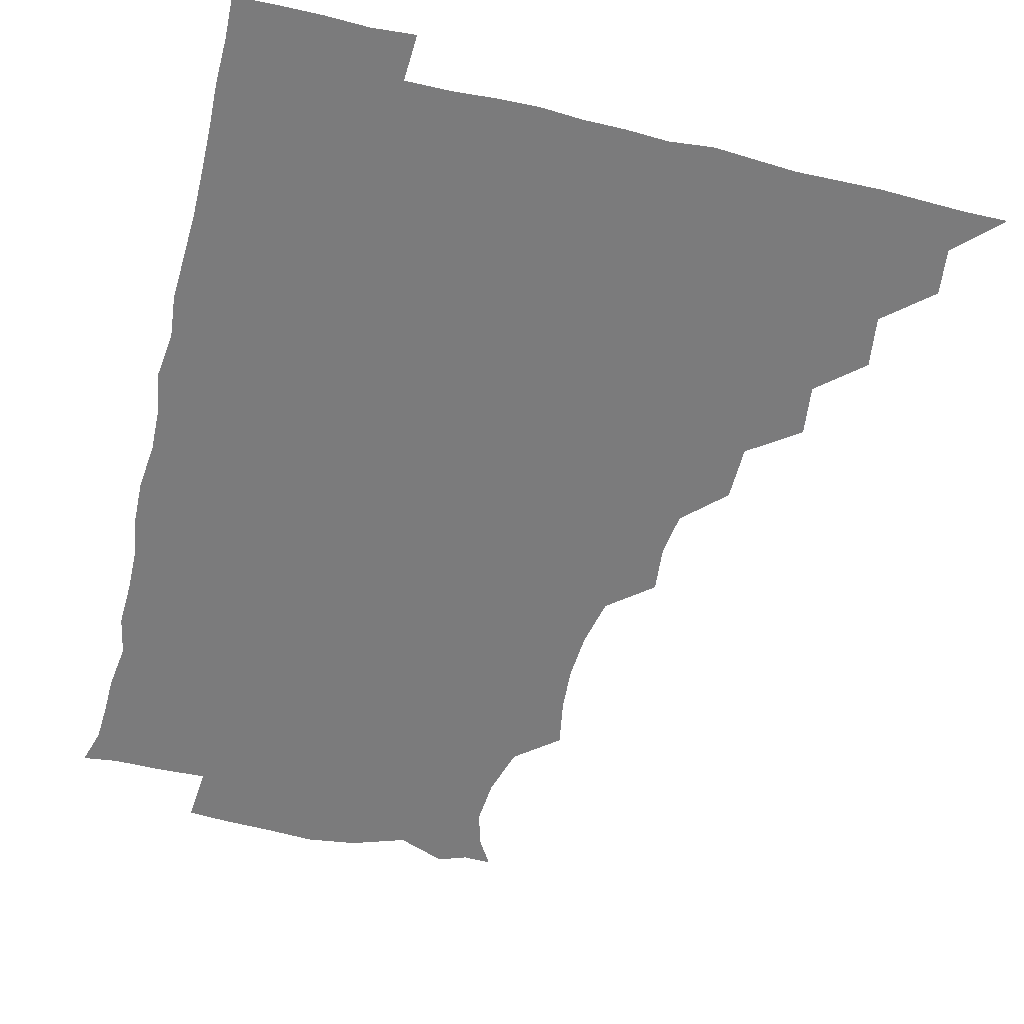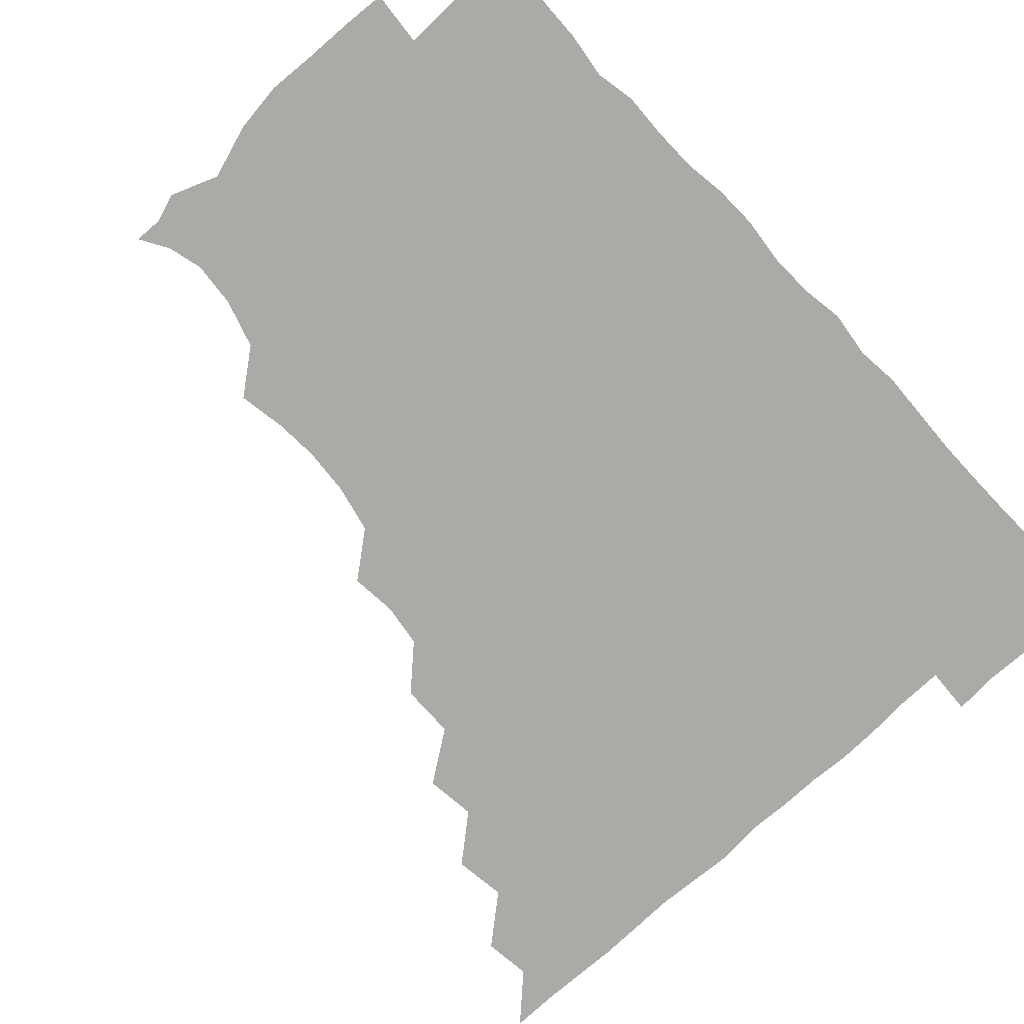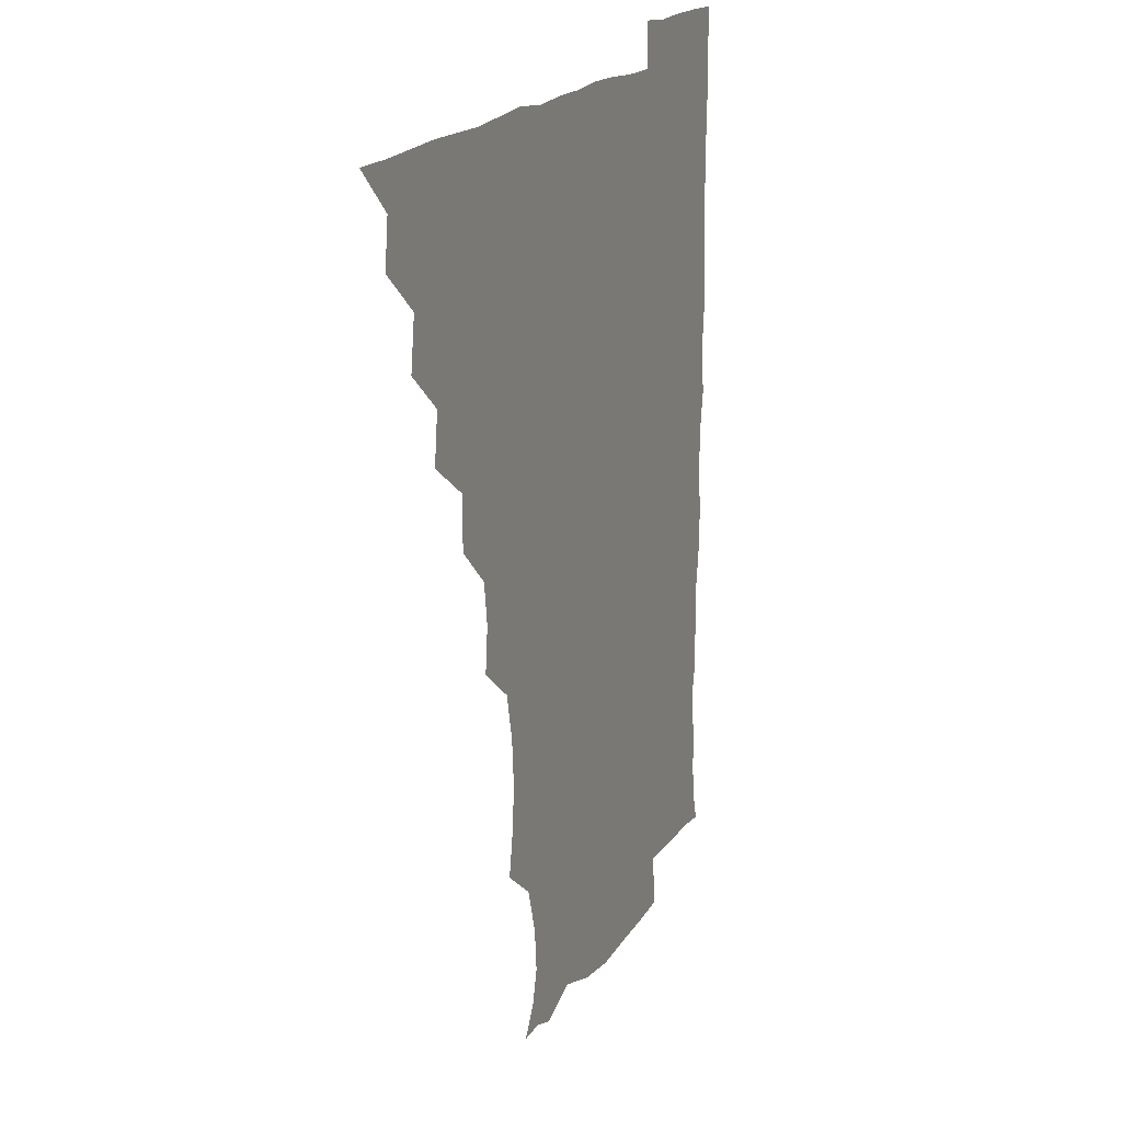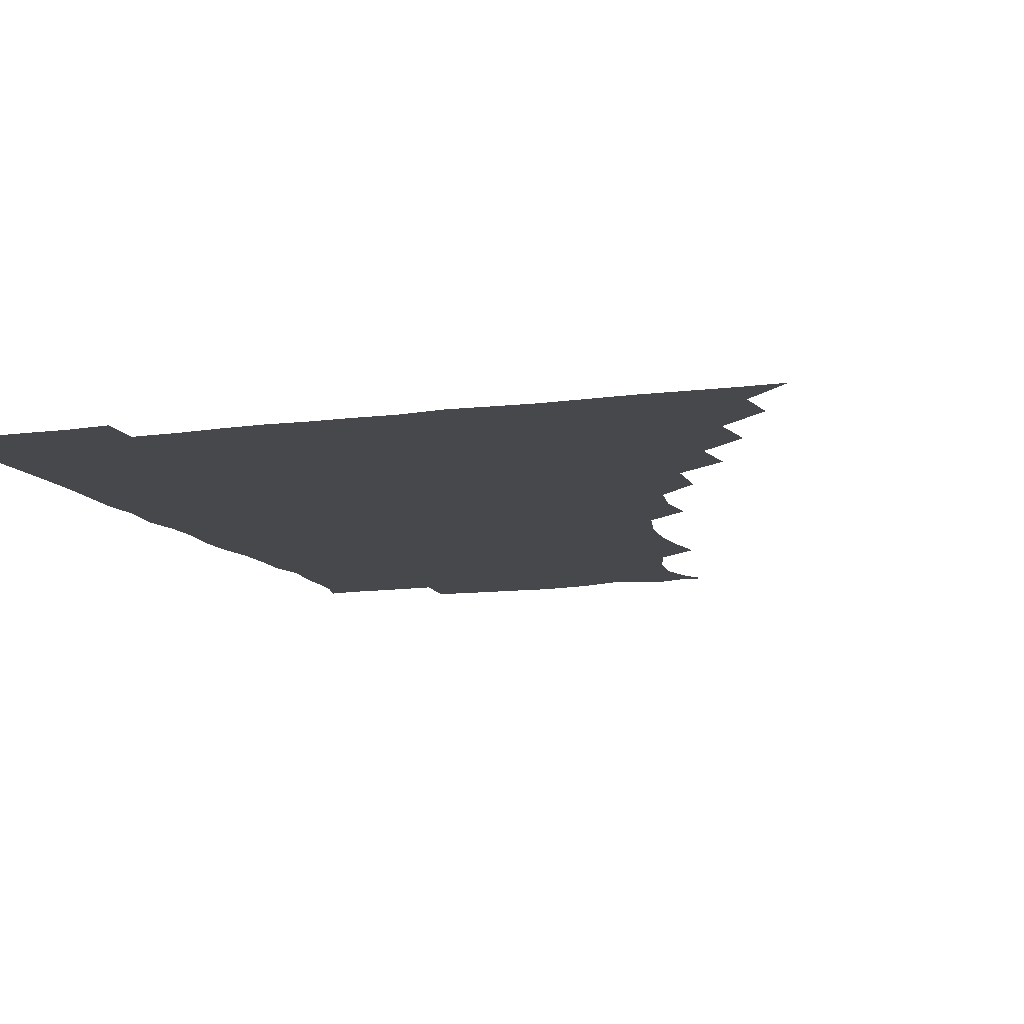
<metadata>
{"format":"obj","ext":"obj","renderer":"f3d","projection":"perspective","resolution":1024,"background":"white","views":[{"elev":-58.5,"azim":166.2,"up":"+Z"},{"elev":-76.1,"azim":42.5,"up":"+Z"},{"elev":18.7,"azim":-66.7,"up":"+Y"},{"elev":-11.3,"azim":-161.1,"up":"+Z"}]}
</metadata>
<code>
v 450.9 495.8 0
v 464.6 464.4 0
v 466.6 480.6 0
v 466.5 495.7 0
v 479.2 431.9 0
v 481.7 449.9 0
v 481.7 465.7 0
v 481.8 480.7 0
v 481.3 496.1 0
v 493.4 400.5 0
v 495.5 418.1 0
v 496.8 435.6 0
v 497.2 451 0
v 497.1 466 0
v 496.5 481 0
v 496 496.6 0
v 511.7 368.8 0
v 511.5 387.8 0
v 512 405.9 0
v 512.7 422.4 0
v 512.9 437.4 0
v 512.1 451.4 0
v 511.7 466 0
v 511.5 480.7 0
v 511 496.3 0
v 527 323.6 0
v 528.5 339.7 0
v 526.4 354.8 0
v 528 376.2 0
v 527.4 391.5 0
v 526.8 406.5 0
v 526.4 421 0
v 526.7 436.3 0
v 526.8 451.1 0
v 526.7 465.8 0
v 526.3 480.8 0
v 526.2 495.9 0
v 543.9 245.7 0
v 546.8 262.6 0
v 547.7 277.8 0
v 546.5 294.2 0
v 542.8 311 0
v 542.7 328.9 0
v 542.9 345.6 0
v 542.6 361.6 0
v 541.8 376.2 0
v 542.3 392.7 0
v 542.2 407.2 0
v 542.3 422.1 0
v 541.9 436.4 0
v 542.5 451 0
v 541.5 465.9 0
v 541.2 480.8 0
v 541 496.8 0
v 556.3 179.1 0
v 562.4 189.2 0
v 565.6 201.3 0
v 564.2 216.8 0
v 559.2 233.7 0
v 559.6 253.6 0
v 560 269.1 0
v 560 284.6 0
v 558.5 299.6 0
v 557 314.8 0
v 557.3 331.5 0
v 557.1 346.5 0
v 557.4 363.1 0
v 556.8 376.9 0
v 556.5 391.8 0
v 557 407.5 0
v 556.9 422 0
v 557.1 436.7 0
v 556.7 451.2 0
v 556.2 466.1 0
v 556 481 0
v 555.3 497.8 0
v 566.2 179.4 0
v 574.2 192.8 0
v 576.3 209.7 0
v 575 225.5 0
v 573.8 241.6 0
v 573 255.7 0
v 573.5 271.5 0
v 573.5 288.1 0
v 573 303.2 0
v 572 316.4 0
v 571.6 331.9 0
v 572.2 348.4 0
v 571.7 362.5 0
v 571.9 378.3 0
v 572 393 0
v 571.8 407.5 0
v 571.9 422.5 0
v 571.8 436.5 0
v 571.7 451 0
v 571.3 465.9 0
v 570.9 481.1 0
v 570.8 496.2 0
v 576 175.9 0
v 586.1 195.7 0
v 588.6 212.4 0
v 588.4 229.3 0
v 587.7 243.7 0
v 587.4 259.1 0
v 588.8 273.6 0
v 587.5 287.9 0
v 586.7 302.8 0
v 587 318.9 0
v 587 333.5 0
v 586.8 347.9 0
v 586.6 362.4 0
v 586.3 376.4 0
v 586.4 392 0
v 586.5 407.2 0
v 586.4 421.5 0
v 586.5 436.5 0
v 586.5 451 0
v 586.4 465.7 0
v 586.2 480.4 0
v 585.6 496.9 0
v 592.6 182.2 0
v 601.6 198.6 0
v 603.2 214.4 0
v 602.5 228 0
v 601.8 242.9 0
v 601.4 256.2 0
v 602.1 275 0
v 601.8 289.4 0
v 602 303.1 0
v 601.5 317.8 0
v 601.3 332.8 0
v 601.4 347.8 0
v 601.4 362.8 0
v 601.7 378.3 0
v 601.3 392.1 0
v 601.5 407.7 0
v 601.4 421.7 0
v 601.3 436.3 0
v 601.6 451 0
v 601.4 465.7 0
v 600.9 481.1 0
v 600.5 496.8 0
v 611.4 176 0
v 615.9 197.6 0
v 616.9 214 0
v 616.7 230.1 0
v 616.6 242 0
v 616.4 257.7 0
v 616 274.9 0
v 616.1 288.1 0
v 616.3 304.4 0
v 616.5 318.9 0
v 616 333.1 0
v 616.4 347.7 0
v 616.2 363.3 0
v 616.2 378.3 0
v 616.2 392.2 0
v 616.1 407 0
v 616.5 422.2 0
v 616.5 436.5 0
v 616.5 451 0
v 616.5 465.4 0
v 616.1 480.1 0
v 614.9 497.7 0
v 628.8 173.5 0
v 630.2 197.6 0
v 630.6 216.5 0
v 631.1 229.6 0
v 631.2 244.9 0
v 632.2 257.6 0
v 630.5 273.8 0
v 630.8 288 0
v 630.6 303.4 0
v 630.9 319 0
v 630.9 331.3 0
v 630.8 349 0
v 630.8 363.3 0
v 630.9 377.5 0
v 631 392.7 0
v 631 407.4 0
v 631.1 422.1 0
v 631.3 436.8 0
v 631.5 451.1 0
v 631.3 465.6 0
v 630.7 481.4 0
v 629.4 497.3 0
v 646.1 174.4 0
v 645.5 198.4 0
v 645.3 213.5 0
v 645.4 229.8 0
v 645.3 243.4 0
v 645.7 261.3 0
v 645.9 274.6 0
v 645.6 288.7 0
v 645.3 303.3 0
v 645 319.4 0
v 645.6 333.1 0
v 645.5 348.7 0
v 645.5 363.1 0
v 645.5 377.7 0
v 645.5 393.2 0
v 645.7 407.6 0
v 645.7 422.6 0
v 645.9 436.8 0
v 646.3 451.3 0
v 646.1 466 0
v 646.2 480.8 0
v 645.1 496.1 0
v 663 174.9 0
v 660.5 196.5 0
v 659.6 213.8 0
v 659.7 229.6 0
v 660.1 244.4 0
v 660.2 258.8 0
v 659.8 274.7 0
v 660.1 288.9 0
v 660 303.6 0
v 659.7 318.6 0
v 660.7 331.5 0
v 659.7 348.8 0
v 660 363.2 0
v 660.2 377.7 0
v 660.6 392 0
v 660.3 407.7 0
v 660.6 422.1 0
v 660.9 436.2 0
v 661 452 0
v 661.1 466.2 0
v 661.5 480.6 0
v 661 496 0
v 660.2 512.2 0
v 677.7 175.8 0
v 676.1 195 0
v 674.9 211.8 0
v 674.1 228.2 0
v 674.1 243.6 0
v 673.8 259.6 0
v 673.9 274.5 0
v 674 289.5 0
v 674.3 303.8 0
v 674.5 317.9 0
v 674.7 333.1 0
v 674.3 348.2 0
v 674.8 362.6 0
v 675.2 376.8 0
v 674.8 392.8 0
v 675 407.2 0
v 674.9 422.6 0
v 675.4 436.8 0
v 675.4 452 0
v 675.8 466.3 0
v 676.1 480.8 0
v 676.4 495.2 0
v 675.5 511 0
v 695.4 194.3 0
v 690.1 211.5 0
v 688.3 228 0
v 688.1 242.9 0
v 688.3 257.5 0
v 688.1 273.1 0
v 688.1 288.3 0
v 688.5 302.9 0
v 688.9 317.5 0
v 688.9 332.4 0
v 689.1 347 0
v 689.2 362 0
v 689.1 377.5 0
v 688.6 393 0
v 689.3 407.3 0
v 689.7 421.8 0
v 690 436.4 0
v 689.7 452.3 0
v 690.5 466.4 0
v 690.8 480.9 0
v 691 495.2 0
v 690.4 511.5 0
v 710.6 194.4 0
v 704.8 210.1 0
v 703 225.3 0
v 702.2 240.2 0
v 702.3 254.5 0
v 701.9 270.9 0
v 702.6 285 0
v 702.1 301.1 0
v 703.4 315.4 0
v 703.4 330.4 0
v 702.3 346.4 0
v 703.6 360.4 0
v 703.8 375.8 0
v 704.3 390.1 0
v 703.5 406.3 0
v 703.6 421.2 0
v 703.9 436.2 0
v 704.7 451 0
v 704.6 466.6 0
v 705.5 480.8 0
v 705.3 495.2 0
v 705.5 511.3 0
v 722.8 192.9 0
v 719.1 205.3 0
v 718.4 217.8 0
v 718.1 231.3 0
v 716 247.3 0
v 718.7 260.9 0
v 718.1 276.5 0
v 718.4 292.2 0
v 720.5 306.9 0
v 721 321.7 0
v 719.2 338.3 0
v 719.7 353.9 0
v 722 368.5 0
v 720 384.9 0
v 721.5 399.6 0
v 720.8 415.4 0
v 720 431.8 0
v 720 448.2 0
v 720.3 464.6 0
v 720.8 480.2 0
v 720.5 495.7 0
v 721 510.8 0
f 3 4 1
f 6 7 2
f 2 7 3
f 7 8 3
f 3 8 4
f 8 9 4
f 11 12 5
f 5 12 6
f 12 13 6
f 6 13 7
f 13 14 7
f 7 14 8
f 14 15 8
f 8 15 9
f 15 16 9
f 18 19 10
f 10 19 11
f 19 20 11
f 11 20 12
f 20 21 12
f 12 21 13
f 21 22 13
f 13 22 14
f 22 23 14
f 14 23 15
f 23 24 15
f 15 24 16
f 24 25 16
f 28 29 17
f 17 29 18
f 29 30 18
f 18 30 19
f 30 31 19
f 19 31 20
f 31 32 20
f 20 32 21
f 32 33 21
f 21 33 22
f 33 34 22
f 22 34 23
f 34 35 23
f 23 35 24
f 35 36 24
f 24 36 25
f 36 37 25
f 42 43 26
f 26 43 27
f 43 44 27
f 27 44 28
f 44 45 28
f 28 45 29
f 45 46 29
f 29 46 30
f 46 47 30
f 30 47 31
f 47 48 31
f 31 48 32
f 48 49 32
f 32 49 33
f 49 50 33
f 33 50 34
f 50 51 34
f 34 51 35
f 51 52 35
f 35 52 36
f 52 53 36
f 36 53 37
f 53 54 37
f 59 60 38
f 38 60 39
f 60 61 39
f 39 61 40
f 61 62 40
f 40 62 41
f 62 63 41
f 41 63 42
f 63 64 42
f 42 64 43
f 64 65 43
f 43 65 44
f 65 66 44
f 44 66 45
f 66 67 45
f 45 67 46
f 67 68 46
f 46 68 47
f 68 69 47
f 47 69 48
f 69 70 48
f 48 70 49
f 70 71 49
f 49 71 50
f 71 72 50
f 50 72 51
f 72 73 51
f 51 73 52
f 73 74 52
f 52 74 53
f 74 75 53
f 53 75 54
f 75 76 54
f 55 77 56
f 77 78 56
f 56 78 57
f 78 79 57
f 57 79 58
f 79 80 58
f 58 80 59
f 80 81 59
f 59 81 60
f 81 82 60
f 60 82 61
f 82 83 61
f 61 83 62
f 83 84 62
f 62 84 63
f 84 85 63
f 63 85 64
f 85 86 64
f 64 86 65
f 86 87 65
f 65 87 66
f 87 88 66
f 66 88 67
f 88 89 67
f 67 89 68
f 89 90 68
f 68 90 69
f 90 91 69
f 69 91 70
f 91 92 70
f 70 92 71
f 92 93 71
f 71 93 72
f 93 94 72
f 72 94 73
f 94 95 73
f 73 95 74
f 95 96 74
f 74 96 75
f 96 97 75
f 75 97 76
f 97 98 76
f 77 99 78
f 99 100 78
f 78 100 79
f 100 101 79
f 79 101 80
f 101 102 80
f 80 102 81
f 102 103 81
f 81 103 82
f 103 104 82
f 82 104 83
f 104 105 83
f 83 105 84
f 105 106 84
f 84 106 85
f 106 107 85
f 85 107 86
f 107 108 86
f 86 108 87
f 108 109 87
f 87 109 88
f 109 110 88
f 88 110 89
f 110 111 89
f 89 111 90
f 111 112 90
f 90 112 91
f 112 113 91
f 91 113 92
f 113 114 92
f 92 114 93
f 114 115 93
f 93 115 94
f 115 116 94
f 94 116 95
f 116 117 95
f 95 117 96
f 117 118 96
f 96 118 97
f 118 119 97
f 97 119 98
f 119 120 98
f 99 121 100
f 121 122 100
f 100 122 101
f 122 123 101
f 101 123 102
f 123 124 102
f 102 124 103
f 124 125 103
f 103 125 104
f 125 126 104
f 104 126 105
f 126 127 105
f 105 127 106
f 127 128 106
f 106 128 107
f 128 129 107
f 107 129 108
f 129 130 108
f 108 130 109
f 130 131 109
f 109 131 110
f 131 132 110
f 110 132 111
f 132 133 111
f 111 133 112
f 133 134 112
f 112 134 113
f 134 135 113
f 113 135 114
f 135 136 114
f 114 136 115
f 136 137 115
f 115 137 116
f 137 138 116
f 116 138 117
f 138 139 117
f 117 139 118
f 139 140 118
f 118 140 119
f 140 141 119
f 119 141 120
f 141 142 120
f 121 143 122
f 143 144 122
f 122 144 123
f 144 145 123
f 123 145 124
f 145 146 124
f 124 146 125
f 146 147 125
f 125 147 126
f 147 148 126
f 126 148 127
f 148 149 127
f 127 149 128
f 149 150 128
f 128 150 129
f 150 151 129
f 129 151 130
f 151 152 130
f 130 152 131
f 152 153 131
f 131 153 132
f 153 154 132
f 132 154 133
f 154 155 133
f 133 155 134
f 155 156 134
f 134 156 135
f 156 157 135
f 135 157 136
f 157 158 136
f 136 158 137
f 158 159 137
f 137 159 138
f 159 160 138
f 138 160 139
f 160 161 139
f 139 161 140
f 161 162 140
f 140 162 141
f 162 163 141
f 141 163 142
f 163 164 142
f 143 165 144
f 165 166 144
f 144 166 145
f 166 167 145
f 145 167 146
f 167 168 146
f 146 168 147
f 168 169 147
f 147 169 148
f 169 170 148
f 148 170 149
f 170 171 149
f 149 171 150
f 171 172 150
f 150 172 151
f 172 173 151
f 151 173 152
f 173 174 152
f 152 174 153
f 174 175 153
f 153 175 154
f 175 176 154
f 154 176 155
f 176 177 155
f 155 177 156
f 177 178 156
f 156 178 157
f 178 179 157
f 157 179 158
f 179 180 158
f 158 180 159
f 180 181 159
f 159 181 160
f 181 182 160
f 160 182 161
f 182 183 161
f 161 183 162
f 183 184 162
f 162 184 163
f 184 185 163
f 163 185 164
f 185 186 164
f 165 187 166
f 187 188 166
f 166 188 167
f 188 189 167
f 167 189 168
f 189 190 168
f 168 190 169
f 190 191 169
f 169 191 170
f 191 192 170
f 170 192 171
f 192 193 171
f 171 193 172
f 193 194 172
f 172 194 173
f 194 195 173
f 173 195 174
f 195 196 174
f 174 196 175
f 196 197 175
f 175 197 176
f 197 198 176
f 176 198 177
f 198 199 177
f 177 199 178
f 199 200 178
f 178 200 179
f 200 201 179
f 179 201 180
f 201 202 180
f 180 202 181
f 202 203 181
f 181 203 182
f 203 204 182
f 182 204 183
f 204 205 183
f 183 205 184
f 205 206 184
f 184 206 185
f 206 207 185
f 185 207 186
f 207 208 186
f 187 209 188
f 209 210 188
f 188 210 189
f 210 211 189
f 189 211 190
f 211 212 190
f 190 212 191
f 212 213 191
f 191 213 192
f 213 214 192
f 192 214 193
f 214 215 193
f 193 215 194
f 215 216 194
f 194 216 195
f 216 217 195
f 195 217 196
f 217 218 196
f 196 218 197
f 218 219 197
f 197 219 198
f 219 220 198
f 198 220 199
f 220 221 199
f 199 221 200
f 221 222 200
f 200 222 201
f 222 223 201
f 201 223 202
f 223 224 202
f 202 224 203
f 224 225 203
f 203 225 204
f 225 226 204
f 204 226 205
f 226 227 205
f 205 227 206
f 227 228 206
f 206 228 207
f 228 229 207
f 207 229 208
f 229 230 208
f 209 232 210
f 232 233 210
f 210 233 211
f 233 234 211
f 211 234 212
f 234 235 212
f 212 235 213
f 235 236 213
f 213 236 214
f 236 237 214
f 214 237 215
f 237 238 215
f 215 238 216
f 238 239 216
f 216 239 217
f 239 240 217
f 217 240 218
f 240 241 218
f 218 241 219
f 241 242 219
f 219 242 220
f 242 243 220
f 220 243 221
f 243 244 221
f 221 244 222
f 244 245 222
f 222 245 223
f 245 246 223
f 223 246 224
f 246 247 224
f 224 247 225
f 247 248 225
f 225 248 226
f 248 249 226
f 226 249 227
f 249 250 227
f 227 250 228
f 250 251 228
f 228 251 229
f 251 252 229
f 229 252 230
f 252 253 230
f 230 253 231
f 253 254 231
f 233 255 234
f 255 256 234
f 234 256 235
f 256 257 235
f 235 257 236
f 257 258 236
f 236 258 237
f 258 259 237
f 237 259 238
f 259 260 238
f 238 260 239
f 260 261 239
f 239 261 240
f 261 262 240
f 240 262 241
f 262 263 241
f 241 263 242
f 263 264 242
f 242 264 243
f 264 265 243
f 243 265 244
f 265 266 244
f 244 266 245
f 266 267 245
f 245 267 246
f 267 268 246
f 246 268 247
f 268 269 247
f 247 269 248
f 269 270 248
f 248 270 249
f 270 271 249
f 249 271 250
f 271 272 250
f 250 272 251
f 272 273 251
f 251 273 252
f 273 274 252
f 252 274 253
f 274 275 253
f 253 275 254
f 275 276 254
f 255 277 256
f 277 278 256
f 256 278 257
f 278 279 257
f 257 279 258
f 279 280 258
f 258 280 259
f 280 281 259
f 259 281 260
f 281 282 260
f 260 282 261
f 282 283 261
f 261 283 262
f 283 284 262
f 262 284 263
f 284 285 263
f 263 285 264
f 285 286 264
f 264 286 265
f 286 287 265
f 265 287 266
f 287 288 266
f 266 288 267
f 288 289 267
f 267 289 268
f 289 290 268
f 268 290 269
f 290 291 269
f 269 291 270
f 291 292 270
f 270 292 271
f 292 293 271
f 271 293 272
f 293 294 272
f 272 294 273
f 294 295 273
f 273 295 274
f 295 296 274
f 274 296 275
f 296 297 275
f 275 297 276
f 297 298 276
f 277 299 278
f 299 300 278
f 278 300 279
f 300 301 279
f 279 301 280
f 301 302 280
f 280 302 281
f 302 303 281
f 281 303 282
f 303 304 282
f 282 304 283
f 304 305 283
f 283 305 284
f 305 306 284
f 284 306 285
f 306 307 285
f 285 307 286
f 307 308 286
f 286 308 287
f 308 309 287
f 287 309 288
f 309 310 288
f 288 310 289
f 310 311 289
f 289 311 290
f 311 312 290
f 290 312 291
f 312 313 291
f 291 313 292
f 313 314 292
f 292 314 293
f 314 315 293
f 293 315 294
f 315 316 294
f 294 316 295
f 316 317 295
f 295 317 296
f 317 318 296
f 296 318 297
f 318 319 297
f 297 319 298
f 319 320 298

</code>
